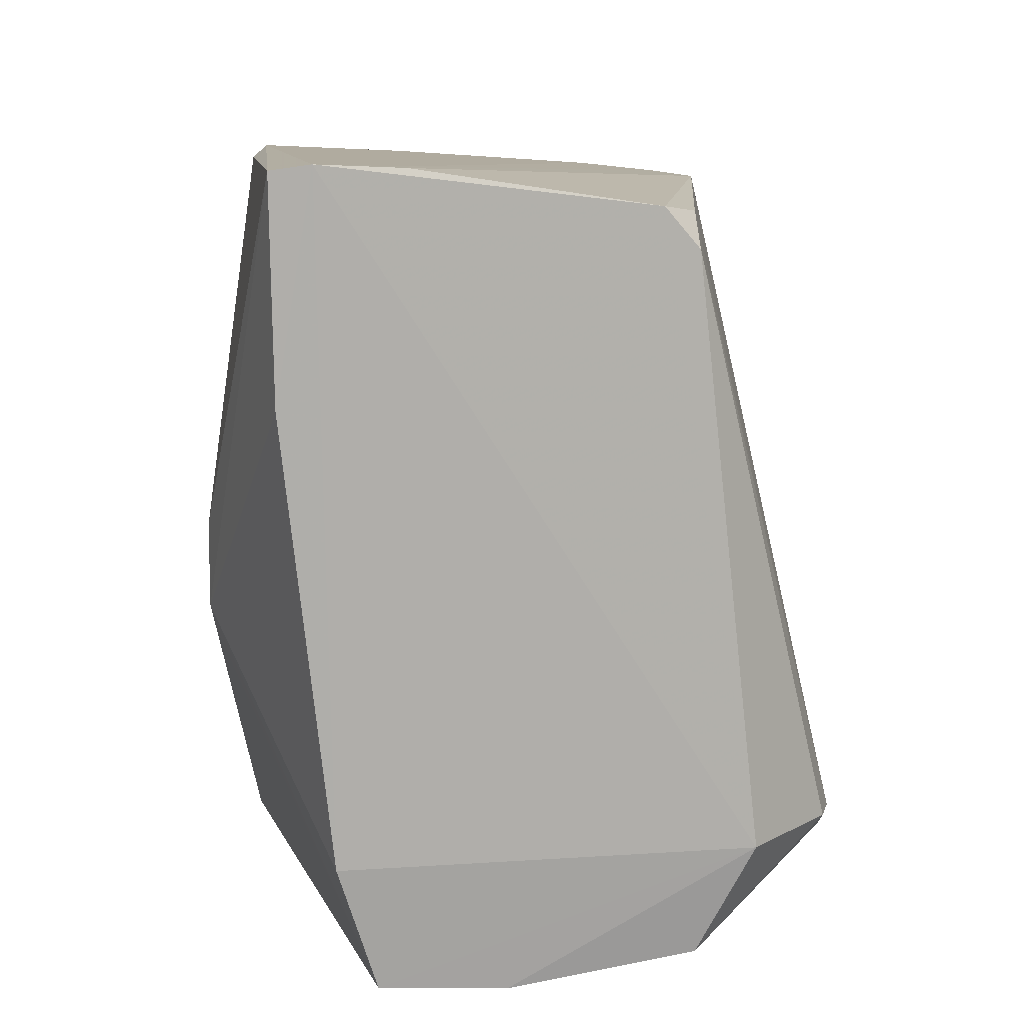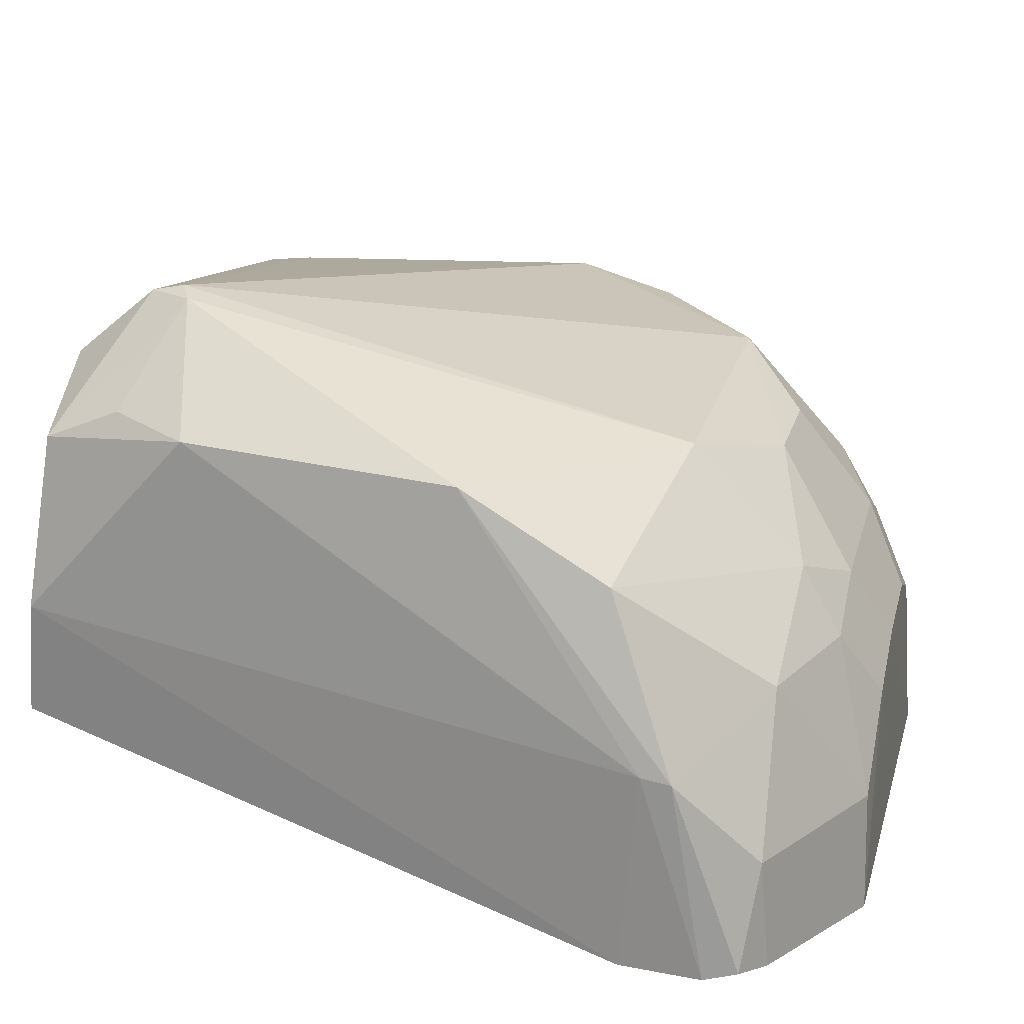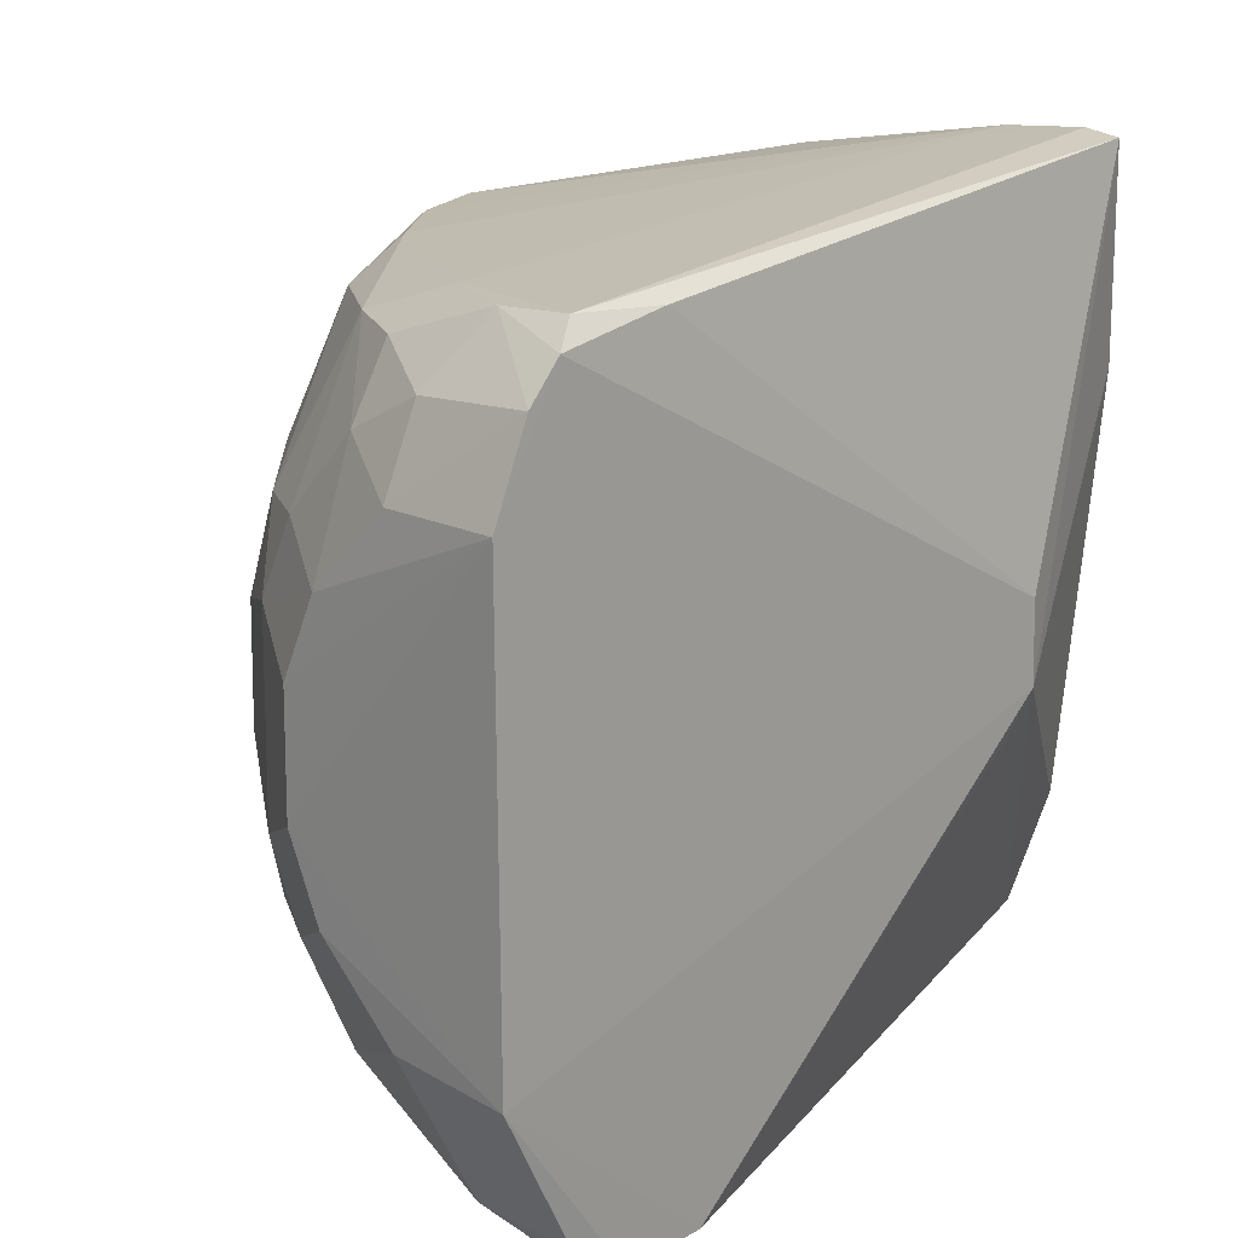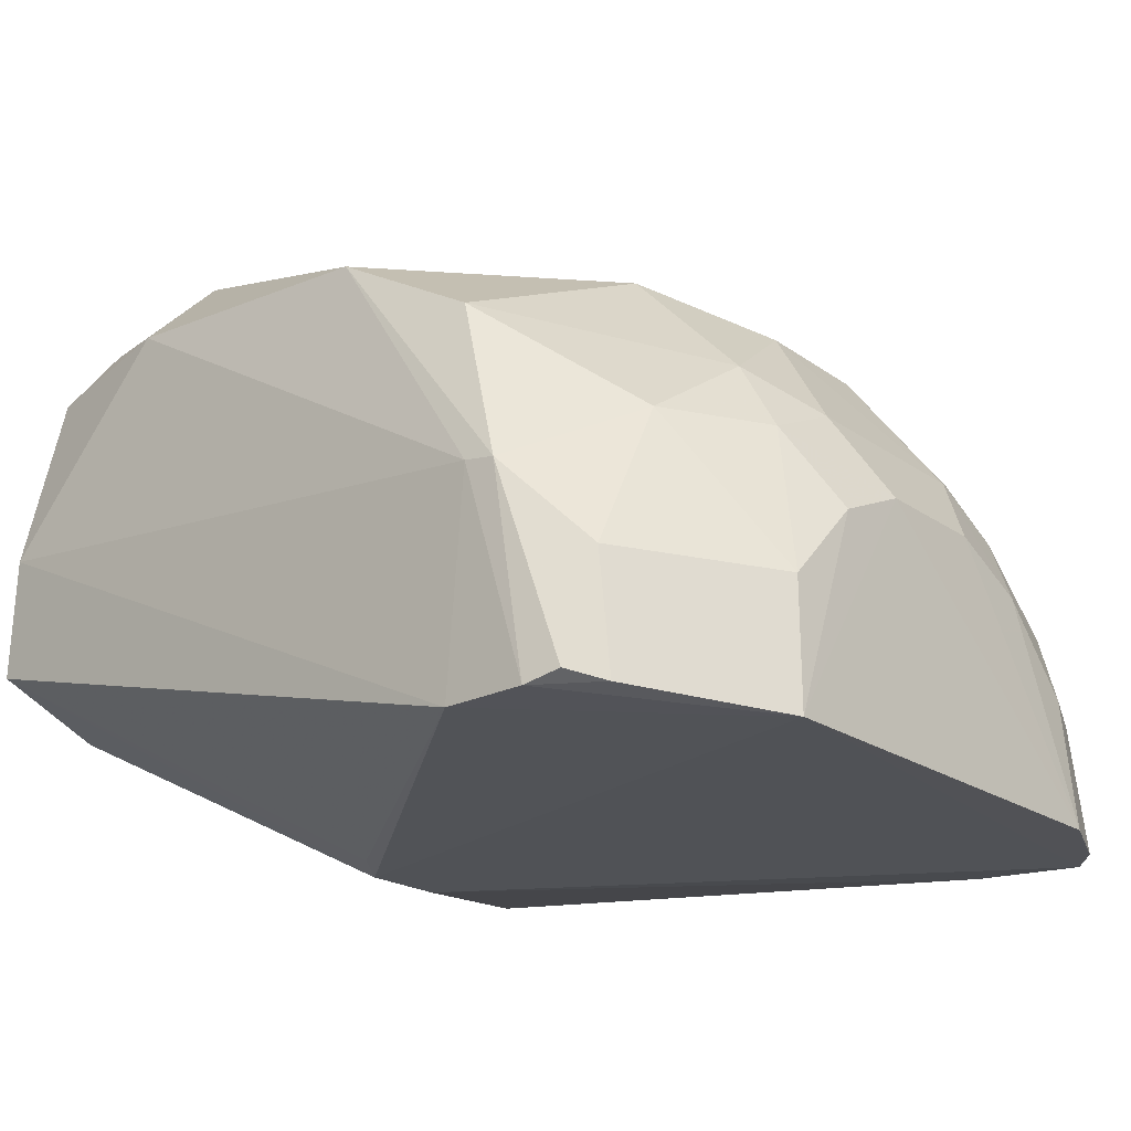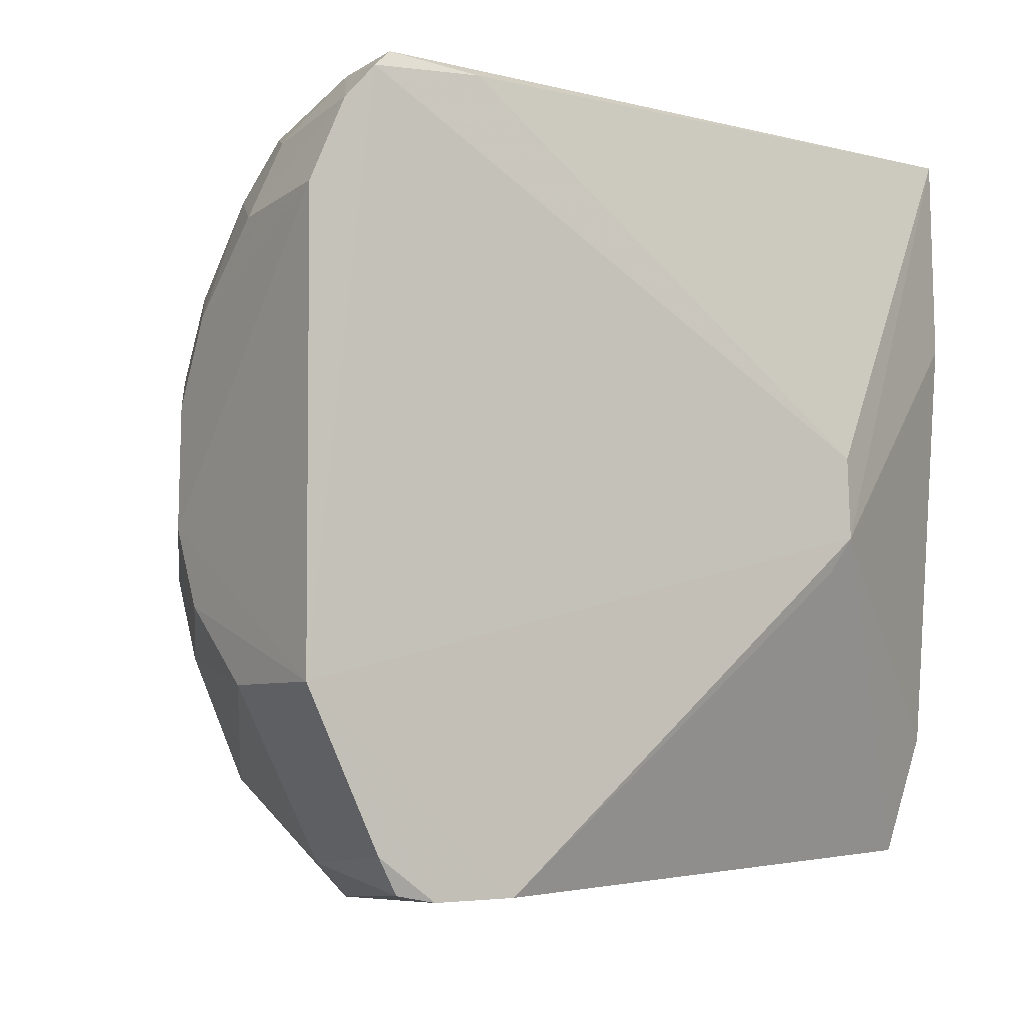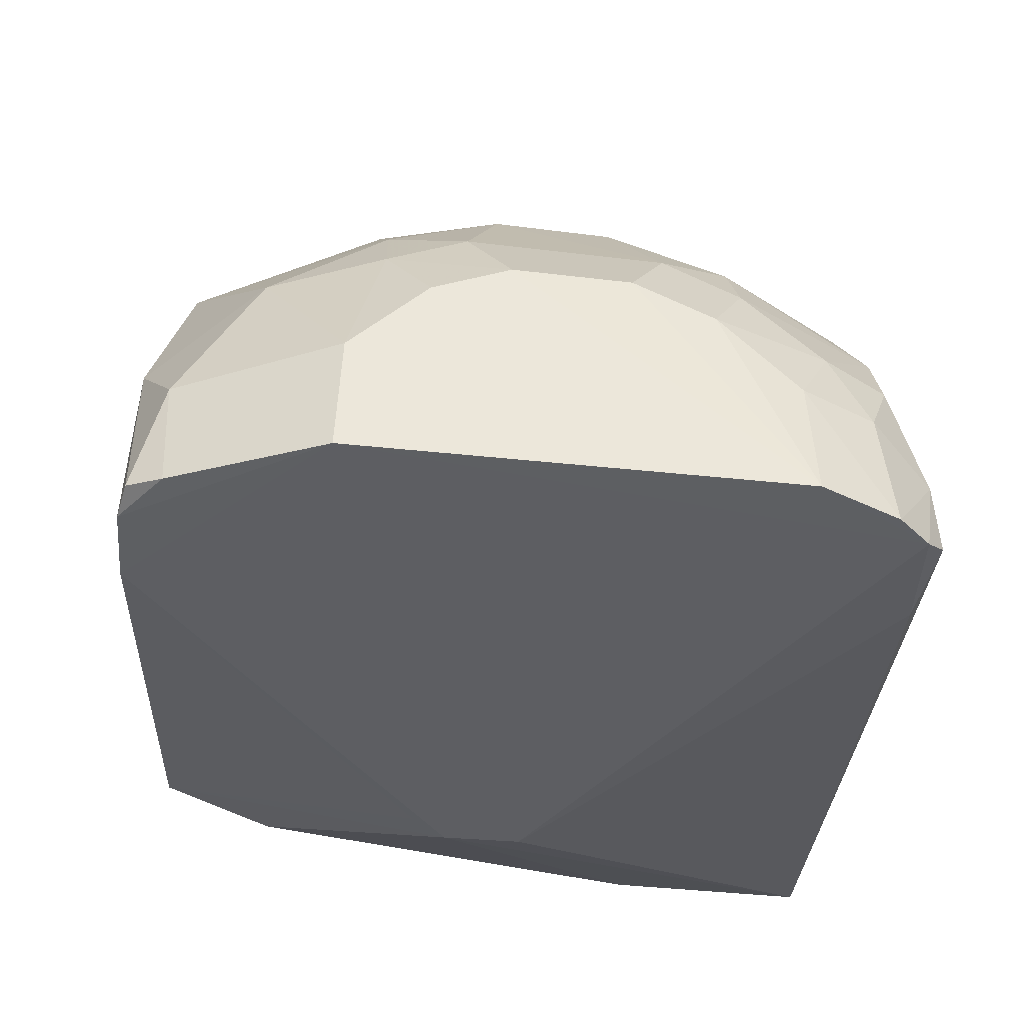
<metadata>
{"format":"obj","ext":"obj","renderer":"f3d","projection":"perspective","resolution":1024,"background":"white","views":[{"elev":13.3,"azim":-89.6,"up":"+Y"},{"elev":22.6,"azim":14.4,"up":"+Z"},{"elev":16.9,"azim":134.6,"up":"+Y"},{"elev":-21.7,"azim":39.9,"up":"+Z"},{"elev":-8.5,"azim":144.6,"up":"+Y"},{"elev":-40.1,"azim":81.9,"up":"+Z"}]}
</metadata>
<code>
v -0.04016 0.0681 0.03229
v -0.01267 0.03646 0.01407
v -0.01663 0.06685 0.000855
v -0.06754 0.07098 0.007216
v -0.06534 0.02413 0.03162
v -0.02675 0.01951 0.001297
v -0.0183 0.0683 0.001917
v -0.01822 0.05624 0.02353
v -0.06539 0.06639 0.03125
v -0.0125 0.03119 0.0007323
v -0.0536 0.04764 0.001543
v -0.02813 0.02206 0.02614
v -0.02438 0.06793 0.001626
v -0.0642 0.07092 0.01487
v -0.01278 0.05394 0.01396
v -0.02041 0.06594 0.01876
v -0.05826 0.03089 0.04019
v -0.06811 0.03028 0.01038
v -0.05376 0.04242 0.001528
v -0.05551 0.02228 0.03284
v -0.02058 0.04149 0.02884
v -0.01816 0.0215 0.008812
v -0.06765 0.07133 0.00971
v -0.02912 0.06797 0.02532
v -0.06557 0.06883 0.02919
v -0.01235 0.05928 0.0007962
v -0.01776 0.06578 0.01379
v -0.06583 0.03095 0.03512
v -0.06293 0.0683 0.03103
v -0.06733 0.02256 0.01272
v -0.0679 0.05758 0.007411
v -0.02562 0.01948 0.01489
v -0.05745 0.0294 0.03979
v -0.01804 0.0341 0.02354
v -0.0254 0.05646 0.03114
v -0.01553 0.05143 0.02133
v -0.01278 0.03152 0.008858
v -0.01908 0.01964 0.001781
v -0.03484 0.06795 0.0301
v -0.02086 0.06809 0.01203
v -0.06692 0.07107 0.01488
v -0.01266 0.04139 0.01631
v -0.01827 0.06805 0.006653
v -0.01526 0.06396 0.008973
v -0.01552 0.05638 0.01889
v -0.06046 0.03102 0.03968
v -0.06657 0.02223 0.02038
v -0.05218 0.04 0.001858
v -0.03769 0.02204 0.03171
v -0.02363 0.01952 0.01457
v -0.06046 0.02416 0.03373
v -0.02535 0.03404 0.03127
v -0.01842 0.02664 0.01846
v -0.02056 0.04902 0.02867
v -0.02569 0.06554 0.02602
v -0.0213 0.01926 0.001226
v -0.01758 0.02178 0.001292
v -0.03307 0.06619 0.03099
v -0.01275 0.04883 0.01634
v -0.0154 0.03387 0.01897
v -0.01543 0.03894 0.02135
v -0.01463 0.06458 0.000835
v -0.01299 0.05903 0.008885
v -0.01544 0.06146 0.01396
f 13 7 3
f 13 4 7
f 13 11 4
f 13 3 11
f 19 10 6
f 19 4 11
f 19 11 3
f 19 3 10
f 23 14 7
f 23 7 4
f 26 10 3
f 28 23 18
f 28 25 23
f 28 9 25
f 29 17 1
f 29 9 17
f 29 25 9
f 29 1 25
f 30 28 18
f 30 18 19
f 31 19 18
f 31 4 19
f 31 23 4
f 31 18 23
f 35 1 17
f 37 10 2
f 39 24 14
f 39 14 1
f 40 7 14
f 40 14 24
f 40 24 16
f 40 16 27
f 41 25 1
f 41 1 14
f 41 14 23
f 41 23 25
f 42 2 10
f 42 10 26
f 43 3 7
f 43 40 27
f 43 7 40
f 44 43 27
f 45 16 8
f 45 36 15
f 45 8 36
f 46 17 9
f 46 9 28
f 46 28 5
f 46 33 17
f 46 5 33
f 47 5 28
f 47 28 30
f 47 20 5
f 47 32 20
f 47 30 6
f 47 6 32
f 48 30 19
f 48 19 6
f 48 6 30
f 49 20 32
f 49 33 20
f 50 49 32
f 50 12 49
f 50 38 22
f 51 33 5
f 51 5 20
f 51 20 33
f 52 17 33
f 52 35 17
f 52 21 35
f 52 33 49
f 52 49 12
f 52 34 21
f 52 12 34
f 53 34 12
f 53 22 37
f 53 50 22
f 53 12 50
f 54 35 21
f 54 8 35
f 54 36 8
f 54 21 36
f 55 35 8
f 55 8 16
f 55 16 24
f 55 24 39
f 56 6 10
f 56 32 6
f 56 50 32
f 56 38 50
f 57 22 38
f 57 37 22
f 57 10 37
f 57 56 10
f 57 38 56
f 58 39 1
f 58 1 35
f 58 55 39
f 58 35 55
f 59 42 26
f 59 26 15
f 59 15 36
f 59 36 42
f 60 2 42
f 60 34 53
f 60 53 37
f 60 37 2
f 61 42 36
f 61 36 21
f 61 21 34
f 61 60 42
f 61 34 60
f 62 26 3
f 62 3 43
f 62 43 44
f 63 15 26
f 63 62 44
f 63 26 62
f 64 27 16
f 64 16 45
f 64 45 15
f 64 15 63
f 64 63 44
f 64 44 27

</code>
